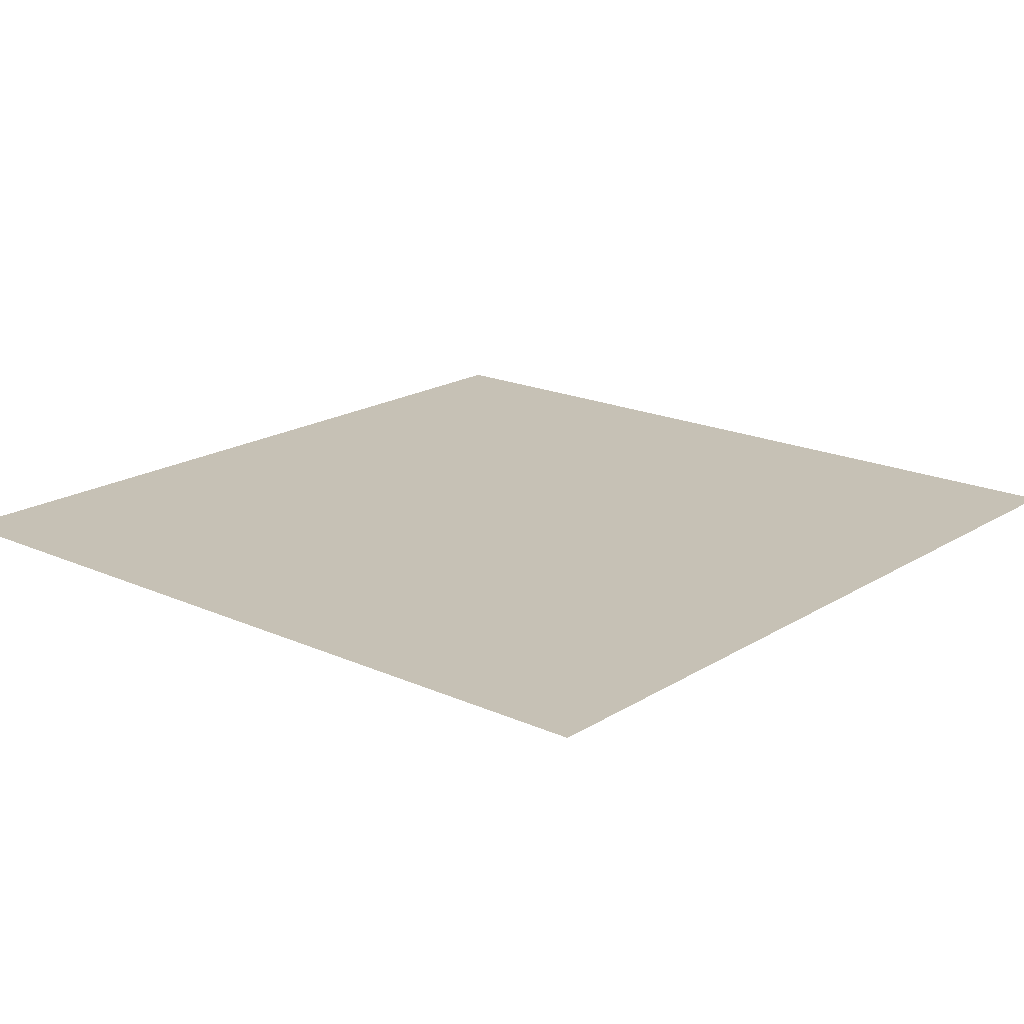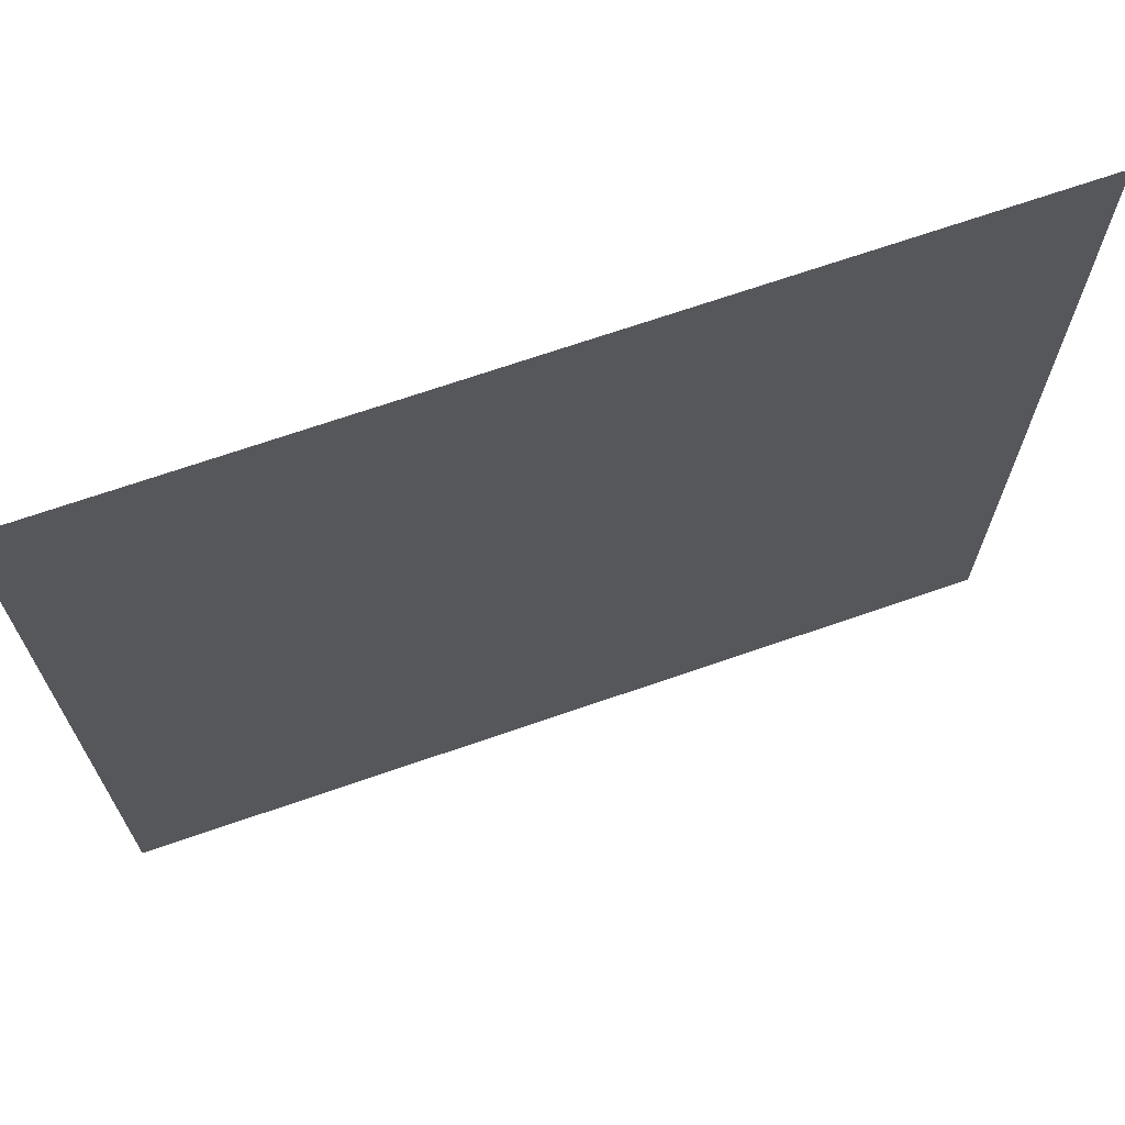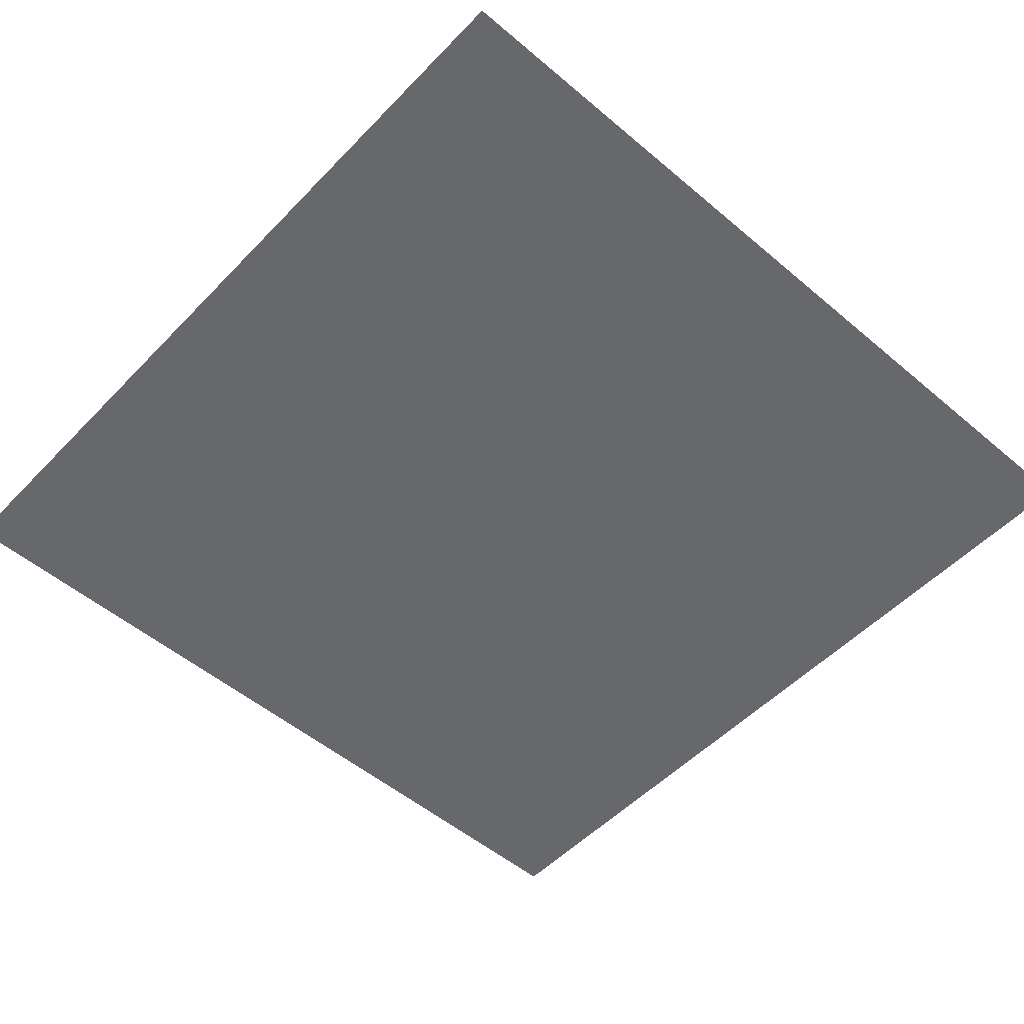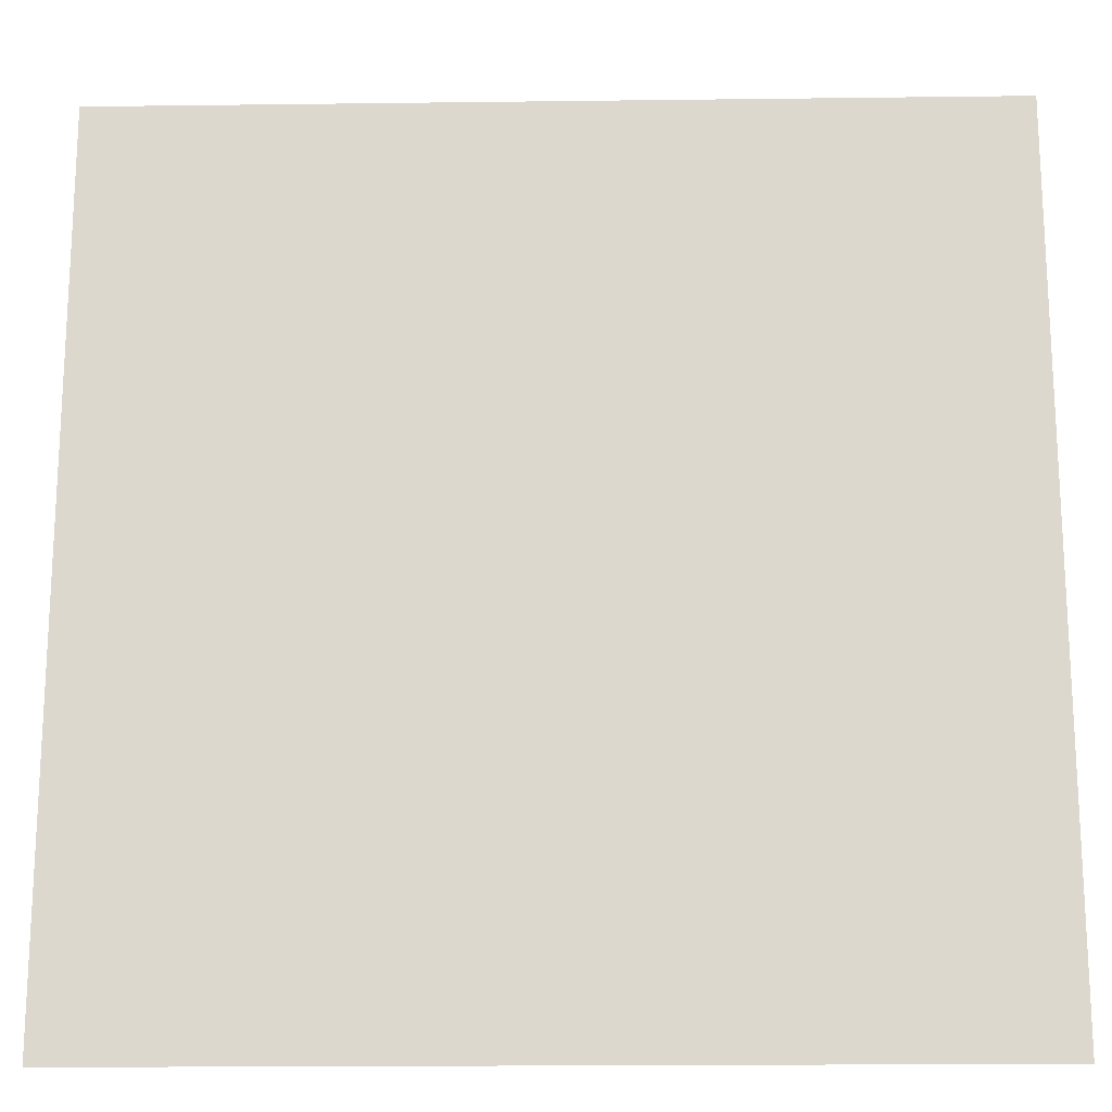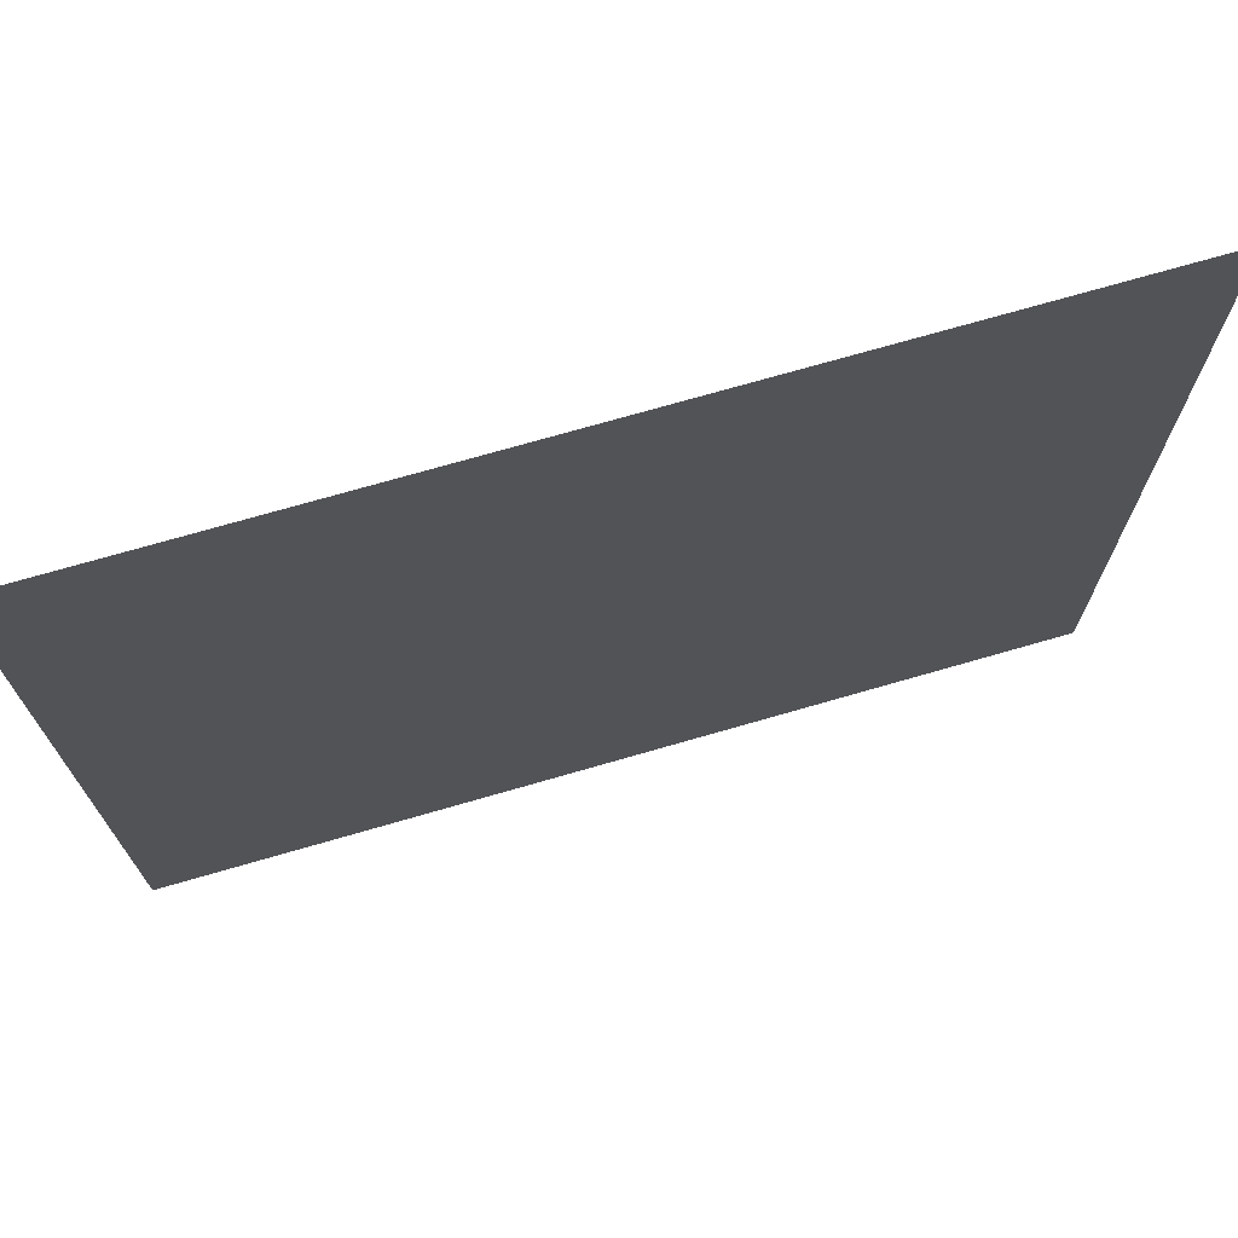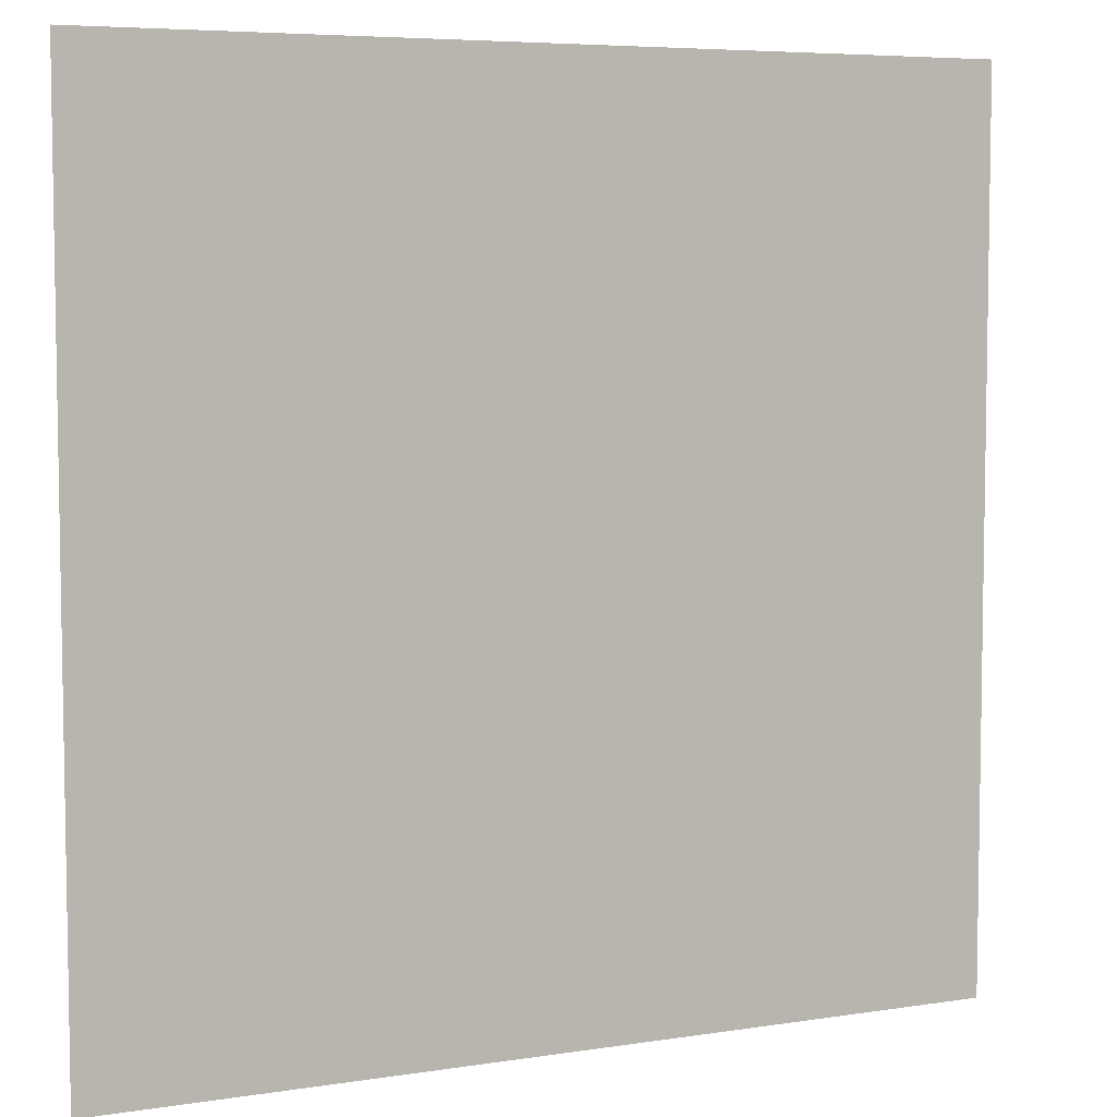
<metadata>
{"format":"obj","ext":"obj","renderer":"f3d","projection":"perspective","resolution":1024,"background":"white","views":[{"elev":18.7,"azim":130.5,"up":"+Y"},{"elev":69.7,"azim":-19.1,"up":"+Z"},{"elev":-52.3,"azim":137.7,"up":"+Y"},{"elev":-18.1,"azim":1.4,"up":"+Z"},{"elev":72.9,"azim":163.9,"up":"+Z"},{"elev":6.1,"azim":-25.4,"up":"+Z"}]}
</metadata>
<code>
o Plane
v 0.5 0 0.5
v -0.5 0 0.5
v 0.5 0 -0.5
v -0.5 0 -0.5
f 2 1 3
f 4 2 3

</code>
